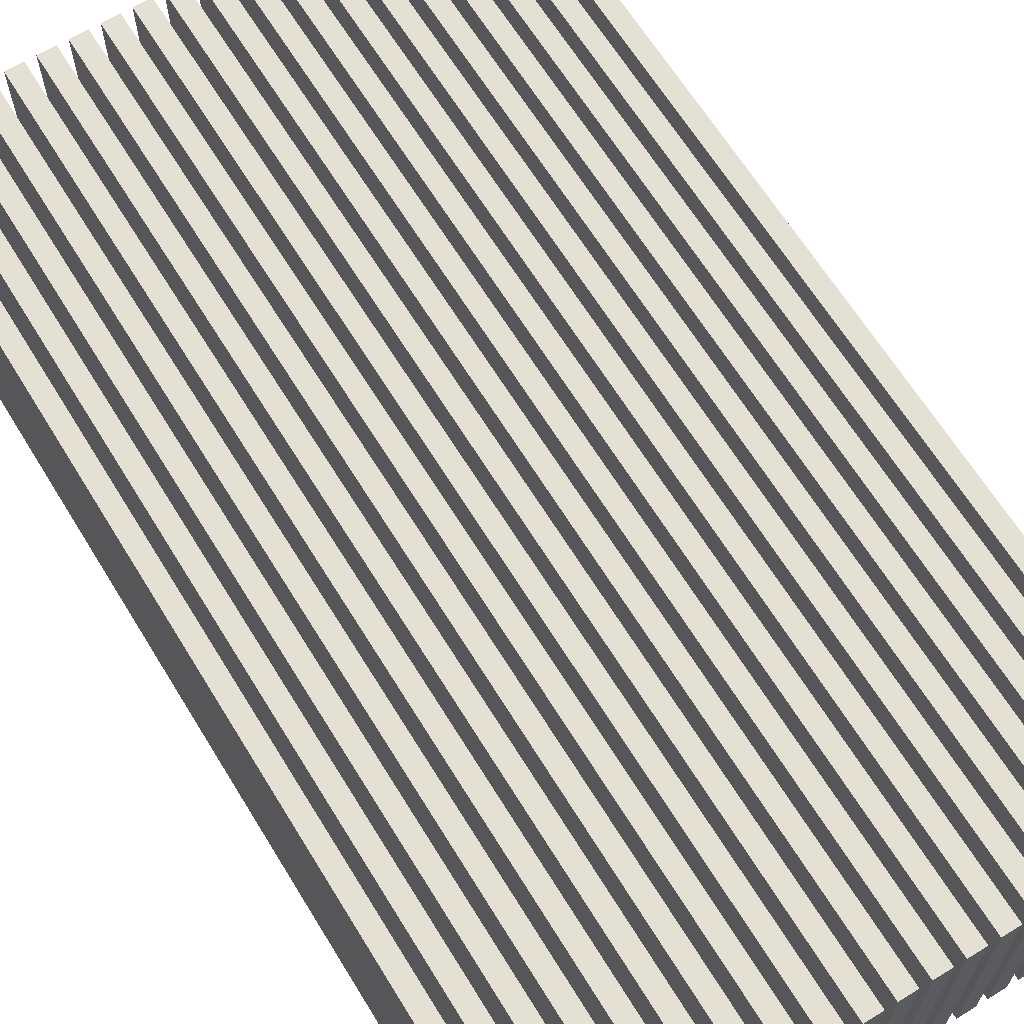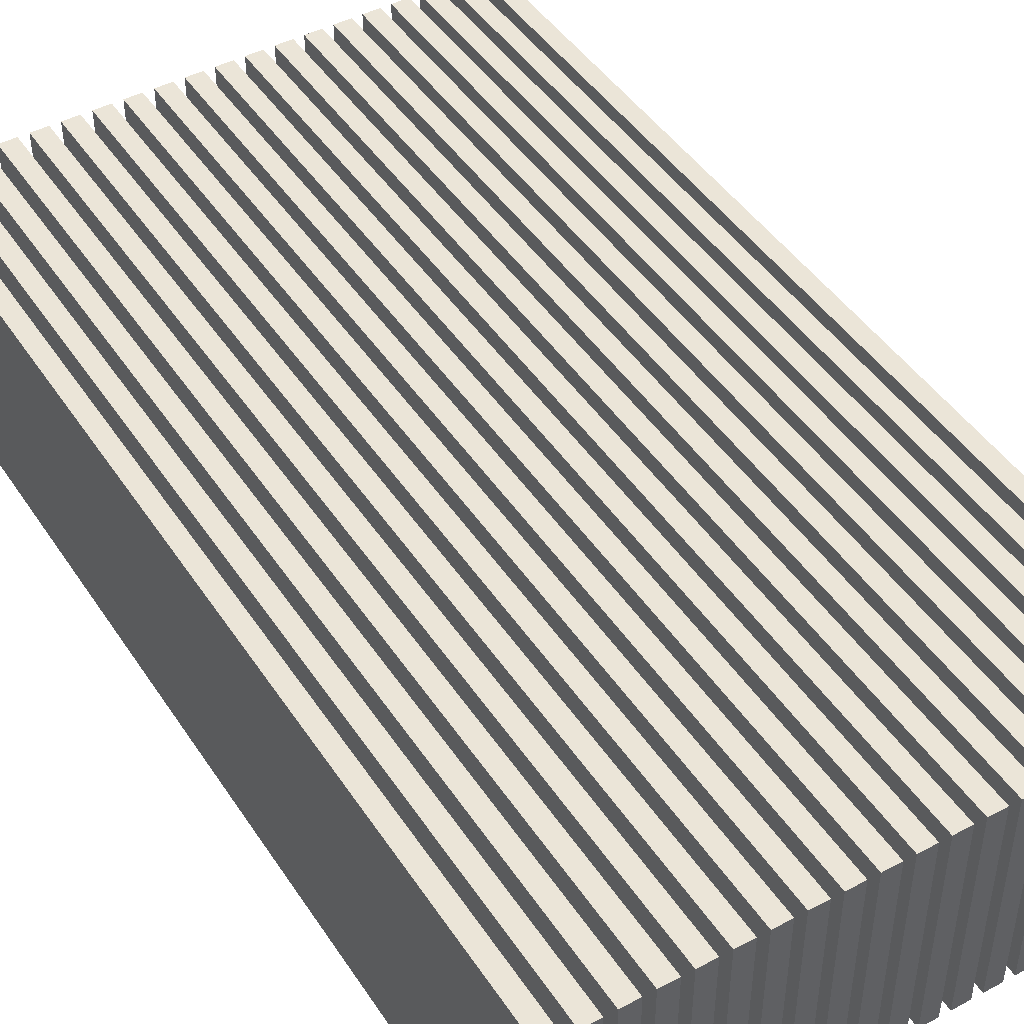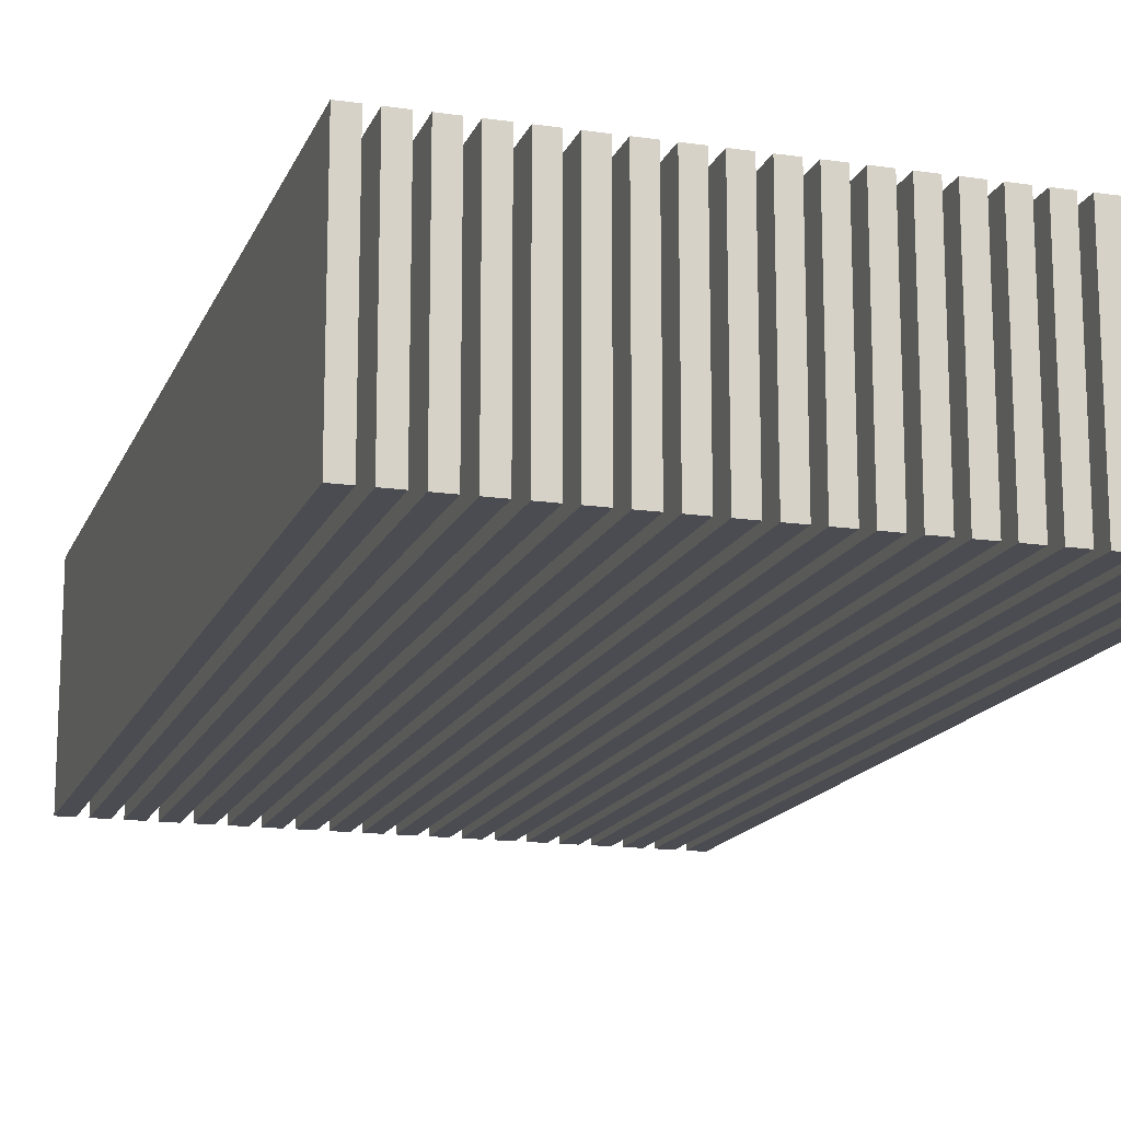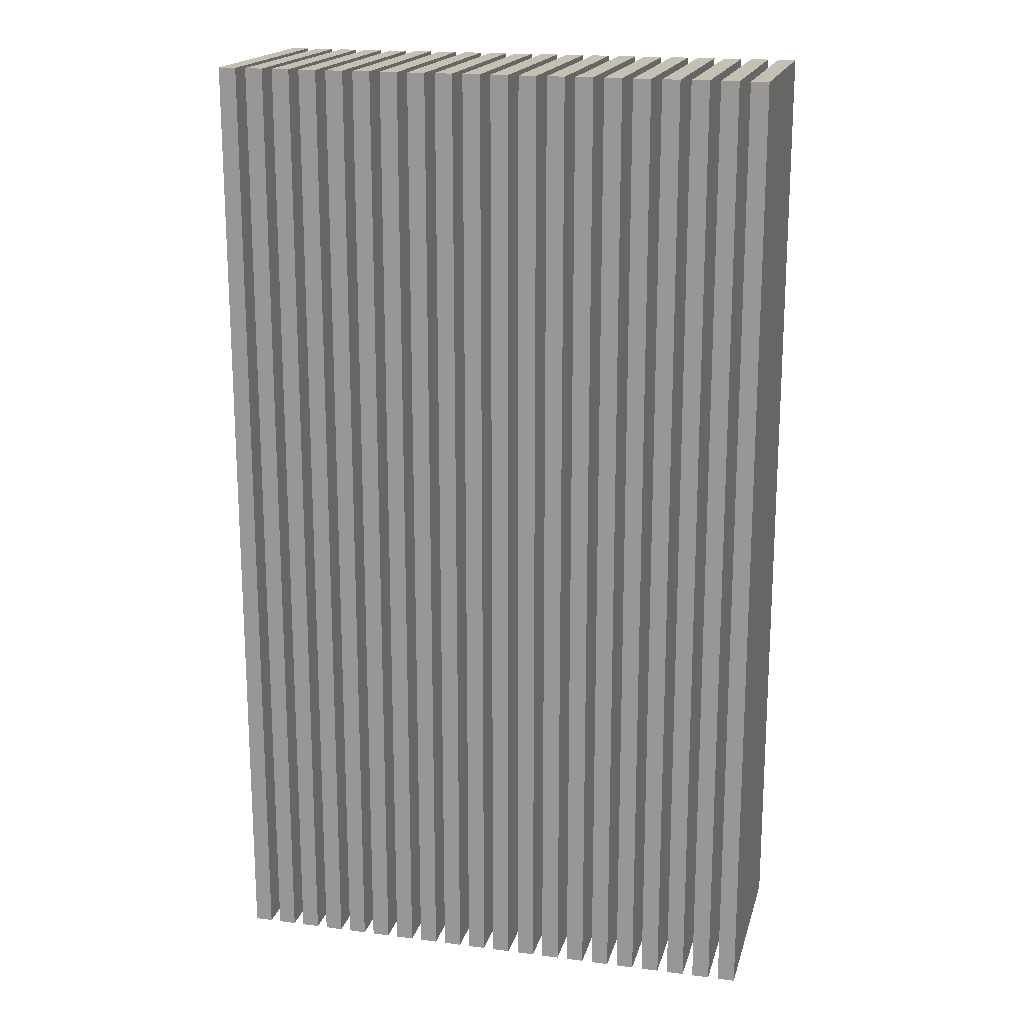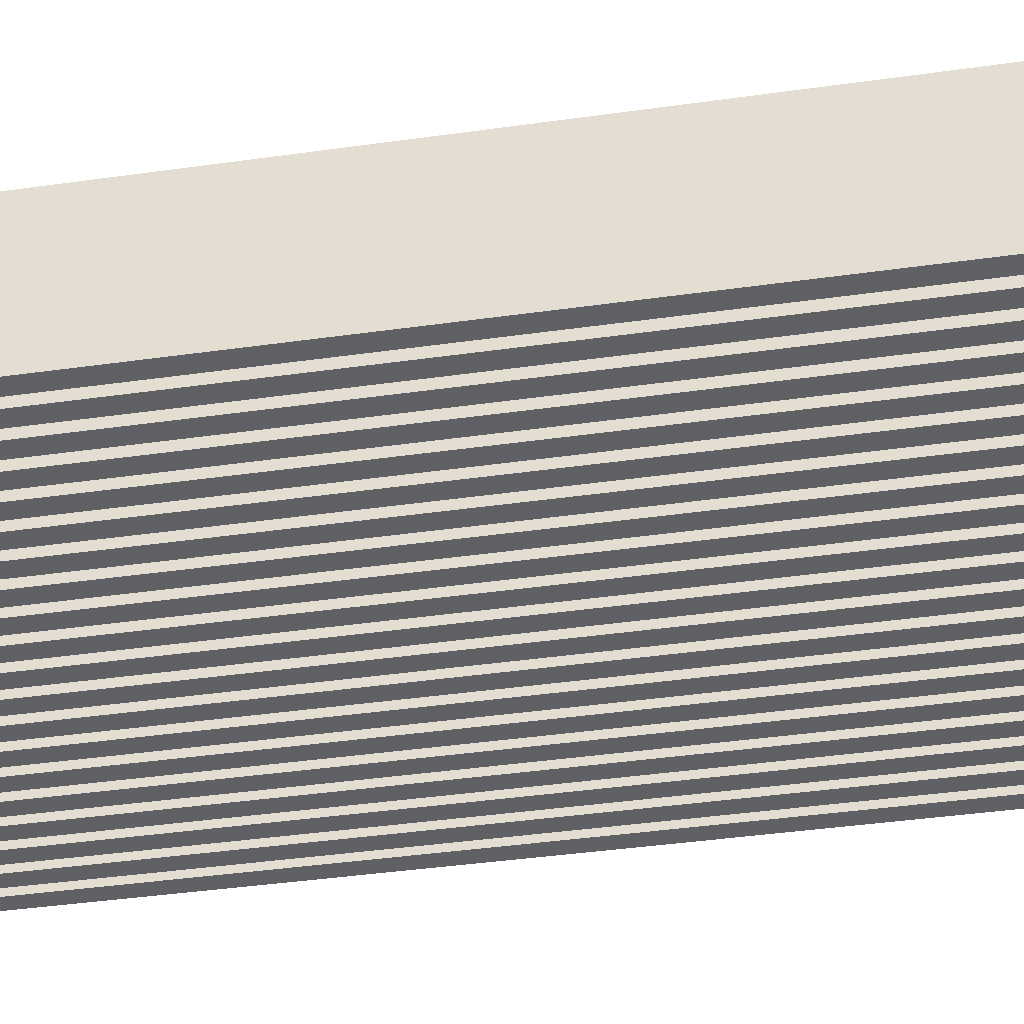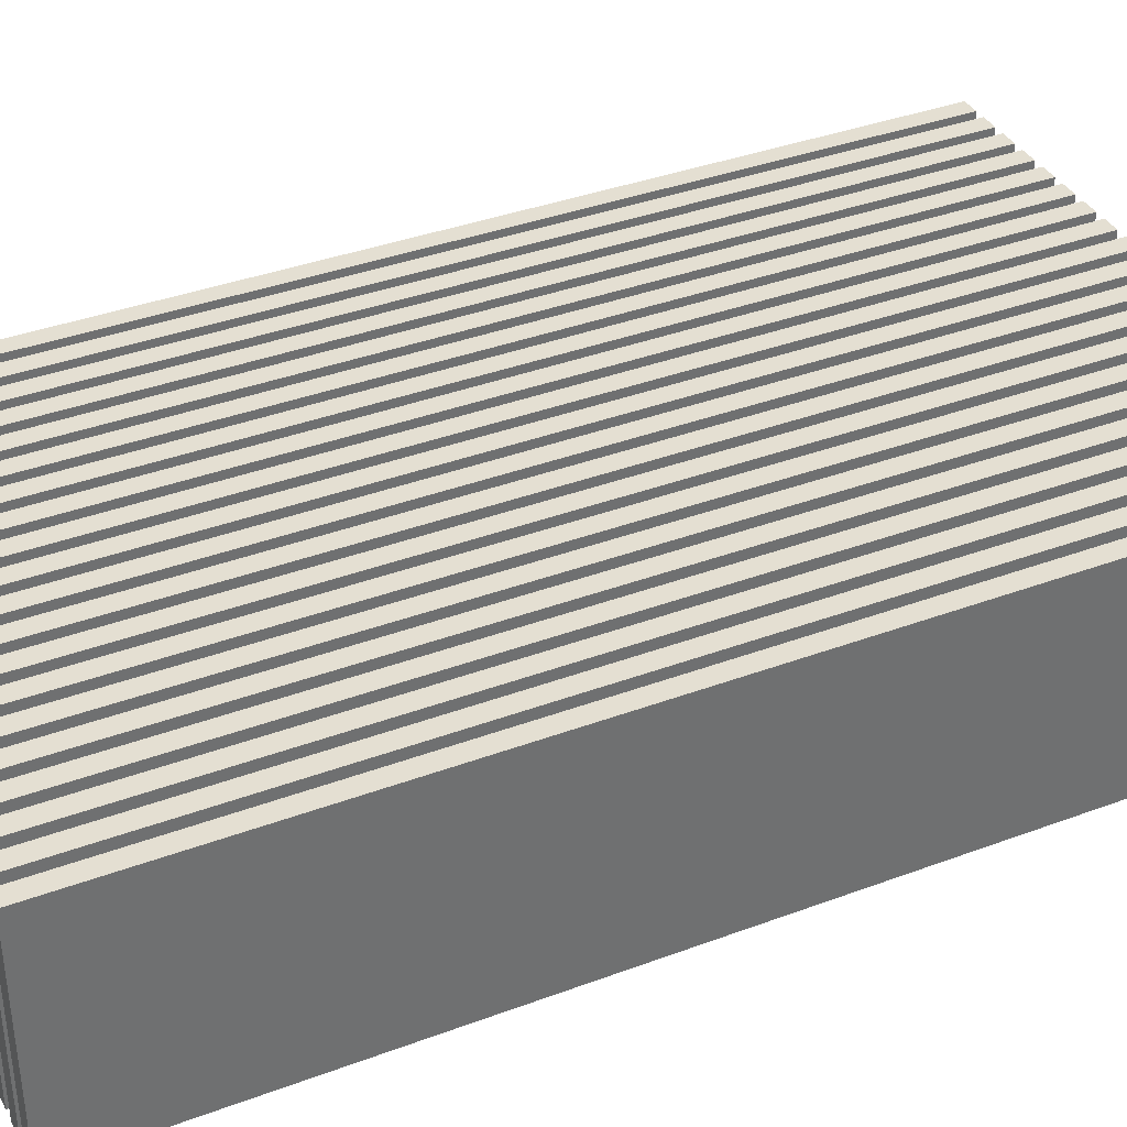
<metadata>
{"format":"obj","ext":"obj","renderer":"f3d","projection":"perspective","resolution":1024,"background":"white","views":[{"elev":65.5,"azim":-31.6,"up":"+Z"},{"elev":45.6,"azim":148.5,"up":"+Z"},{"elev":-15.4,"azim":-17.0,"up":"+Z"},{"elev":18.3,"azim":-165.9,"up":"+Y"},{"elev":-46.9,"azim":98.8,"up":"+Z"},{"elev":37.2,"azim":-115.7,"up":"+Z"}]}
</metadata>
<code>
o Cube_Cube.002
v -0.04381 0 0.5341
v -0.04381 4.797 0.5341
v -0.04381 0 -0.5341
v -0.04381 4.797 -0.5341
v 0.04381 0 0.5341
v 0.04381 4.797 0.5341
v 0.04381 0 -0.5341
v 0.04381 4.797 -0.5341
v 0.09639 0 0.5341
v 0.09639 4.797 0.5341
v 0.09639 0 -0.5341
v 0.09639 4.797 -0.5341
v 0.184 0 0.5341
v 0.184 4.797 0.5341
v 0.184 0 -0.5341
v 0.184 4.797 -0.5341
v 0.2366 0 0.5341
v 0.2366 4.797 0.5341
v 0.2366 0 -0.5341
v 0.2366 4.797 -0.5341
v 0.3242 0 0.5341
v 0.3242 4.797 0.5341
v 0.3242 0 -0.5341
v 0.3242 4.797 -0.5341
v 0.3768 0 0.5341
v 0.3768 4.797 0.5341
v 0.3768 0 -0.5341
v 0.3768 4.797 -0.5341
v 0.4644 0 0.5341
v 0.4644 4.797 0.5341
v 0.4644 0 -0.5341
v 0.4644 4.797 -0.5341
v 0.517 0 0.5341
v 0.517 4.797 0.5341
v 0.517 0 -0.5341
v 0.517 4.797 -0.5341
v 0.6047 0 0.5341
v 0.6047 4.797 0.5341
v 0.6047 0 -0.5341
v 0.6047 4.797 -0.5341
v 0.6572 0 0.5341
v 0.6572 4.797 0.5341
v 0.6572 0 -0.5341
v 0.6572 4.797 -0.5341
v 0.7449 0 0.5341
v 0.7449 4.797 0.5341
v 0.7449 0 -0.5341
v 0.7449 4.797 -0.5341
v 0.7974 0 0.5341
v 0.7974 4.797 0.5341
v 0.7974 0 -0.5341
v 0.7974 4.797 -0.5341
v 0.8851 0 0.5341
v 0.8851 4.797 0.5341
v 0.8851 0 -0.5341
v 0.8851 4.797 -0.5341
v 0.9376 0 0.5341
v 0.9376 4.797 0.5341
v 0.9376 0 -0.5341
v 0.9376 4.797 -0.5341
v 1.025 0 0.5341
v 1.025 4.797 0.5341
v 1.025 0 -0.5341
v 1.025 4.797 -0.5341
v 1.078 0 0.5341
v 1.078 4.797 0.5341
v 1.078 0 -0.5341
v 1.078 4.797 -0.5341
v 1.165 0 0.5341
v 1.165 4.797 0.5341
v 1.165 0 -0.5341
v 1.165 4.797 -0.5341
v 1.218 0 0.5341
v 1.218 4.797 0.5341
v 1.218 0 -0.5341
v 1.218 4.797 -0.5341
v 1.306 0 0.5341
v 1.306 4.797 0.5341
v 1.306 0 -0.5341
v 1.306 4.797 -0.5341
v 1.358 0 0.5341
v 1.358 4.797 0.5341
v 1.358 0 -0.5341
v 1.358 4.797 -0.5341
v 1.446 0 0.5341
v 1.446 4.797 0.5341
v 1.446 0 -0.5341
v 1.446 4.797 -0.5341
v 1.498 0 0.5341
v 1.498 4.797 0.5341
v 1.498 0 -0.5341
v 1.498 4.797 -0.5341
v 1.586 0 0.5341
v 1.586 4.797 0.5341
v 1.586 0 -0.5341
v 1.586 4.797 -0.5341
v 1.639 0 0.5341
v 1.639 4.797 0.5341
v 1.639 0 -0.5341
v 1.639 4.797 -0.5341
v 1.726 0 0.5341
v 1.726 4.797 0.5341
v 1.726 0 -0.5341
v 1.726 4.797 -0.5341
v 1.779 0 0.5341
v 1.779 4.797 0.5341
v 1.779 0 -0.5341
v 1.779 4.797 -0.5341
v 1.867 0 0.5341
v 1.867 4.797 0.5341
v 1.867 0 -0.5341
v 1.867 4.797 -0.5341
v 1.919 0 0.5341
v 1.919 4.797 0.5341
v 1.919 0 -0.5341
v 1.919 4.797 -0.5341
v 2.007 0 0.5341
v 2.007 4.797 0.5341
v 2.007 0 -0.5341
v 2.007 4.797 -0.5341
v 2.059 0 0.5341
v 2.059 4.797 0.5341
v 2.059 0 -0.5341
v 2.059 4.797 -0.5341
v 2.147 0 0.5341
v 2.147 4.797 0.5341
v 2.147 0 -0.5341
v 2.147 4.797 -0.5341
v 2.2 0 0.5341
v 2.2 4.797 0.5341
v 2.2 0 -0.5341
v 2.2 4.797 -0.5341
v 2.287 0 0.5341
v 2.287 4.797 0.5341
v 2.287 0 -0.5341
v 2.287 4.797 -0.5341
v 2.34 0 0.5341
v 2.34 4.797 0.5341
v 2.34 0 -0.5341
v 2.34 4.797 -0.5341
v 2.427 0 0.5341
v 2.427 4.797 0.5341
v 2.427 0 -0.5341
v 2.427 4.797 -0.5341
v 2.48 0 0.5341
v 2.48 4.797 0.5341
v 2.48 0 -0.5341
v 2.48 4.797 -0.5341
v 2.568 0 0.5341
v 2.568 4.797 0.5341
v 2.568 0 -0.5341
v 2.568 4.797 -0.5341
v 2.62 0 0.5341
v 2.62 4.797 0.5341
v 2.62 0 -0.5341
v 2.62 4.797 -0.5341
v 2.708 0 0.5341
v 2.708 4.797 0.5341
v 2.708 0 -0.5341
v 2.708 4.797 -0.5341
f 1 2 4 3
f 3 4 8 7
f 7 8 6 5
f 5 6 2 1
f 3 7 5 1
f 8 4 2 6
f 9 10 12 11
f 11 12 16 15
f 15 16 14 13
f 13 14 10 9
f 11 15 13 9
f 16 12 10 14
f 17 18 20 19
f 19 20 24 23
f 23 24 22 21
f 21 22 18 17
f 19 23 21 17
f 24 20 18 22
f 25 26 28 27
f 27 28 32 31
f 31 32 30 29
f 29 30 26 25
f 27 31 29 25
f 32 28 26 30
f 33 34 36 35
f 35 36 40 39
f 39 40 38 37
f 37 38 34 33
f 35 39 37 33
f 40 36 34 38
f 41 42 44 43
f 43 44 48 47
f 47 48 46 45
f 45 46 42 41
f 43 47 45 41
f 48 44 42 46
f 49 50 52 51
f 51 52 56 55
f 55 56 54 53
f 53 54 50 49
f 51 55 53 49
f 56 52 50 54
f 57 58 60 59
f 59 60 64 63
f 63 64 62 61
f 61 62 58 57
f 59 63 61 57
f 64 60 58 62
f 65 66 68 67
f 67 68 72 71
f 71 72 70 69
f 69 70 66 65
f 67 71 69 65
f 72 68 66 70
f 73 74 76 75
f 75 76 80 79
f 79 80 78 77
f 77 78 74 73
f 75 79 77 73
f 80 76 74 78
f 81 82 84 83
f 83 84 88 87
f 87 88 86 85
f 85 86 82 81
f 83 87 85 81
f 88 84 82 86
f 89 90 92 91
f 91 92 96 95
f 95 96 94 93
f 93 94 90 89
f 91 95 93 89
f 96 92 90 94
f 97 98 100 99
f 99 100 104 103
f 103 104 102 101
f 101 102 98 97
f 99 103 101 97
f 104 100 98 102
f 105 106 108 107
f 107 108 112 111
f 111 112 110 109
f 109 110 106 105
f 107 111 109 105
f 112 108 106 110
f 113 114 116 115
f 115 116 120 119
f 119 120 118 117
f 117 118 114 113
f 115 119 117 113
f 120 116 114 118
f 121 122 124 123
f 123 124 128 127
f 127 128 126 125
f 125 126 122 121
f 123 127 125 121
f 128 124 122 126
f 129 130 132 131
f 131 132 136 135
f 135 136 134 133
f 133 134 130 129
f 131 135 133 129
f 136 132 130 134
f 137 138 140 139
f 139 140 144 143
f 143 144 142 141
f 141 142 138 137
f 139 143 141 137
f 144 140 138 142
f 145 146 148 147
f 147 148 152 151
f 151 152 150 149
f 149 150 146 145
f 147 151 149 145
f 152 148 146 150
f 153 154 156 155
f 155 156 160 159
f 159 160 158 157
f 157 158 154 153
f 155 159 157 153
f 160 156 154 158

</code>
